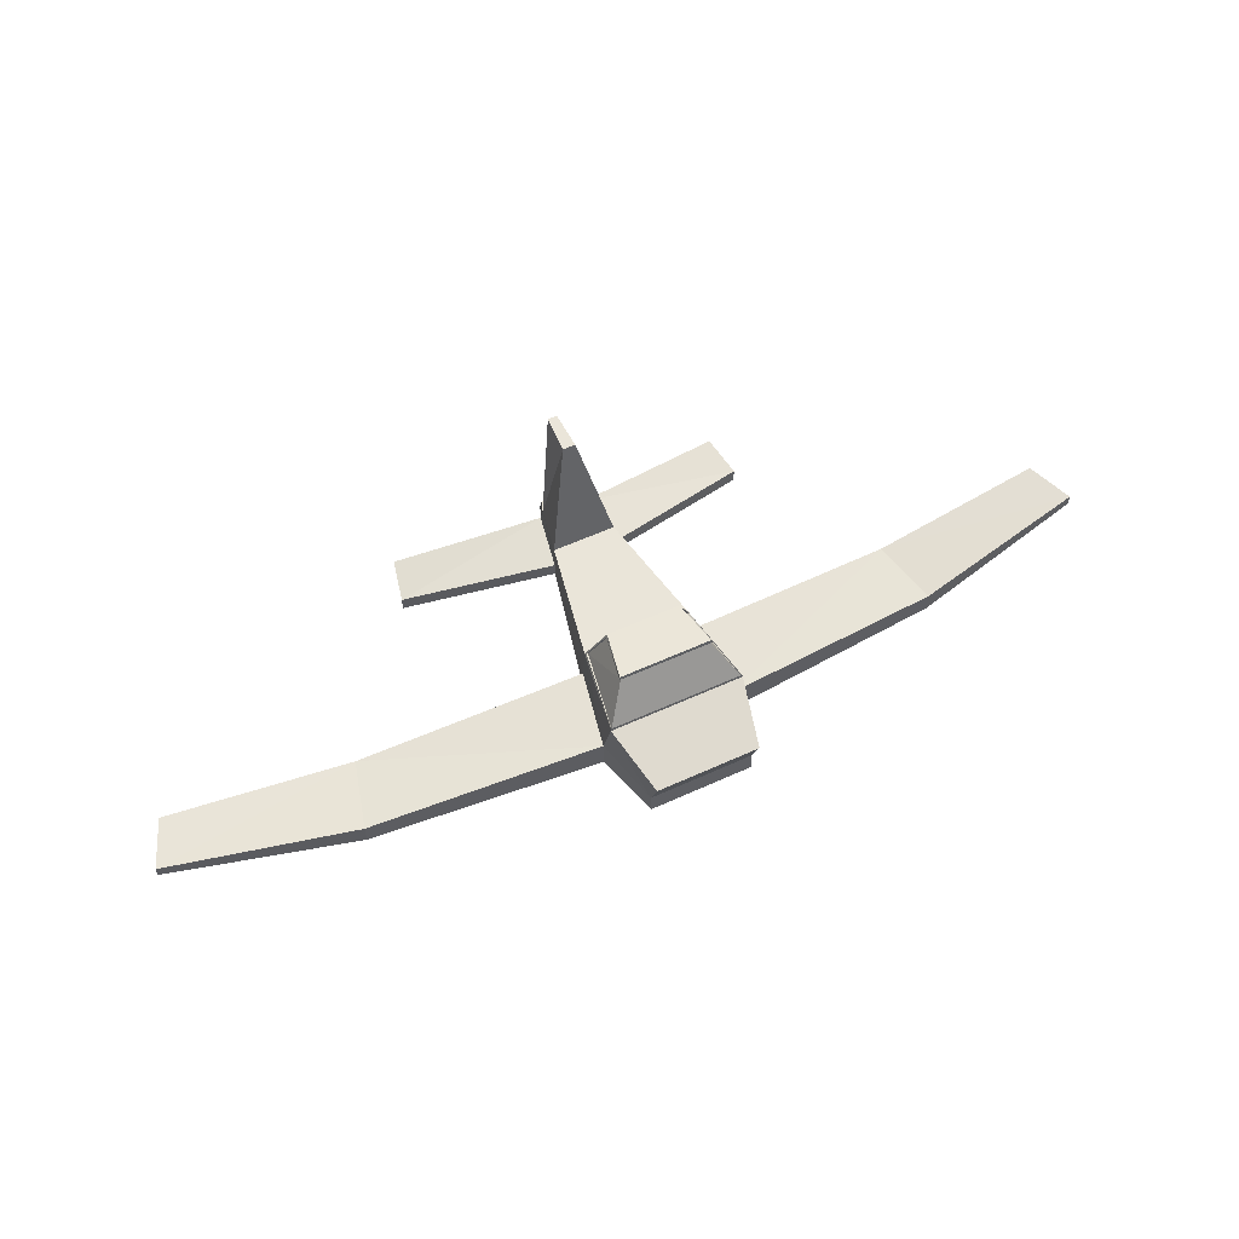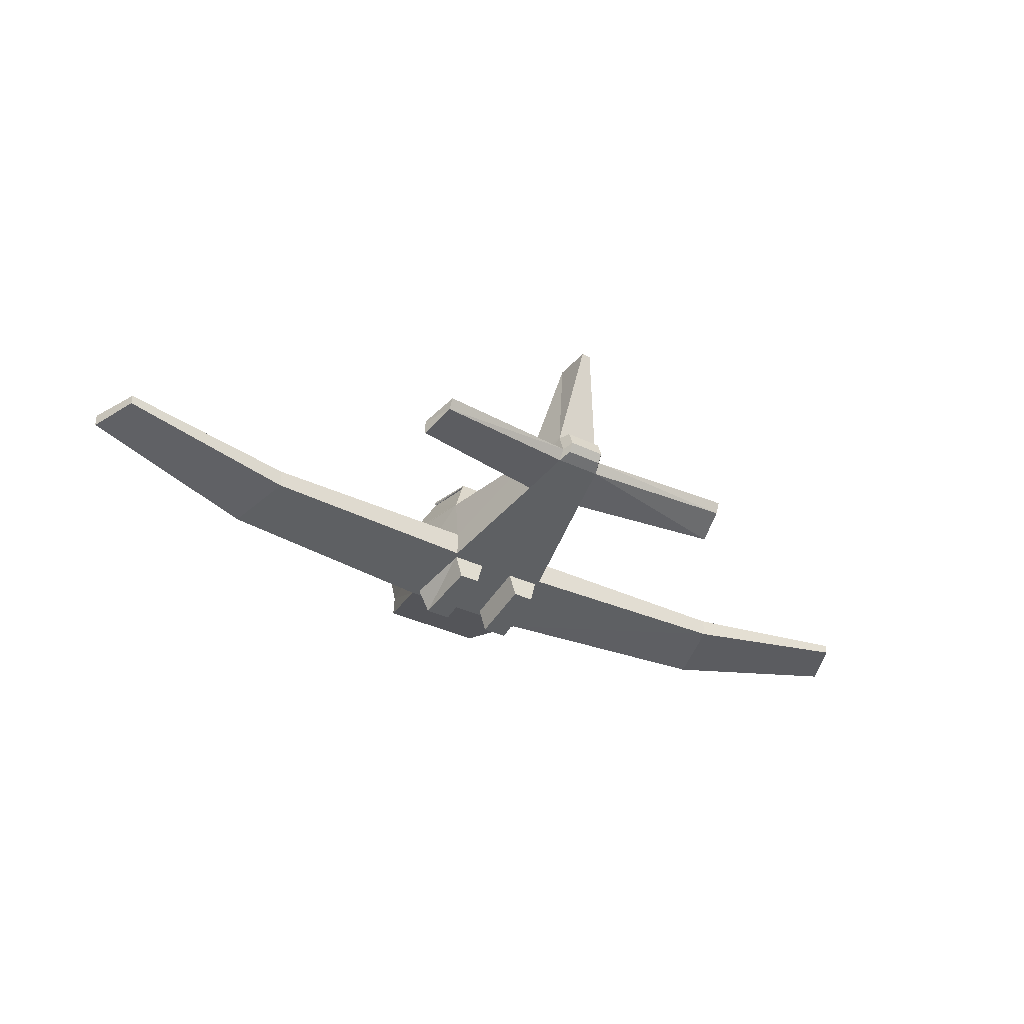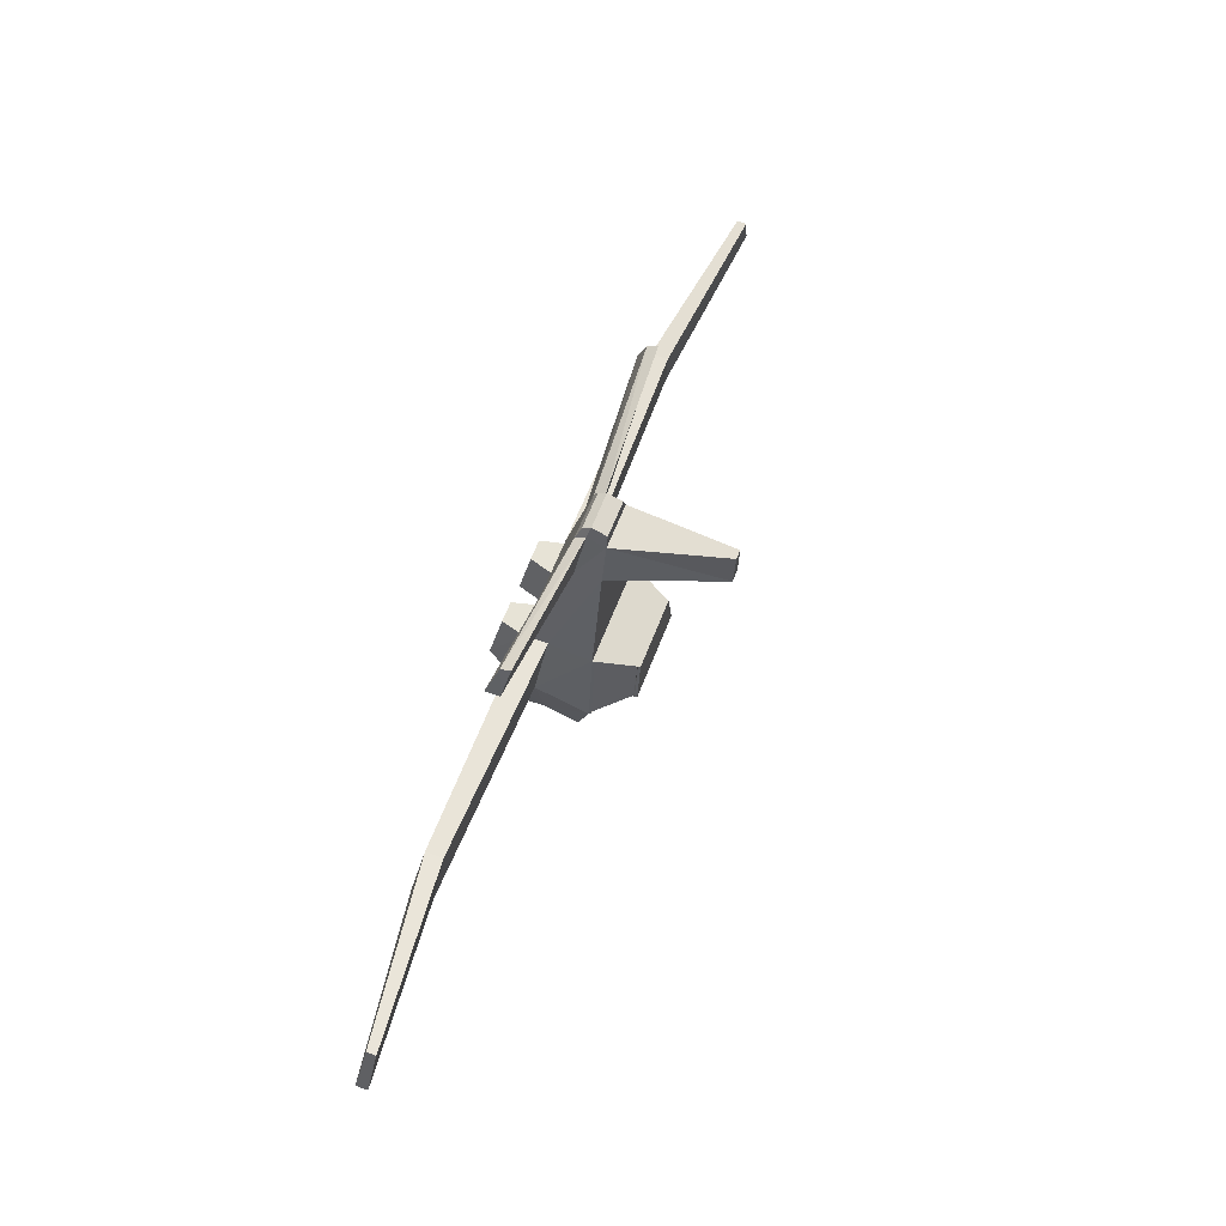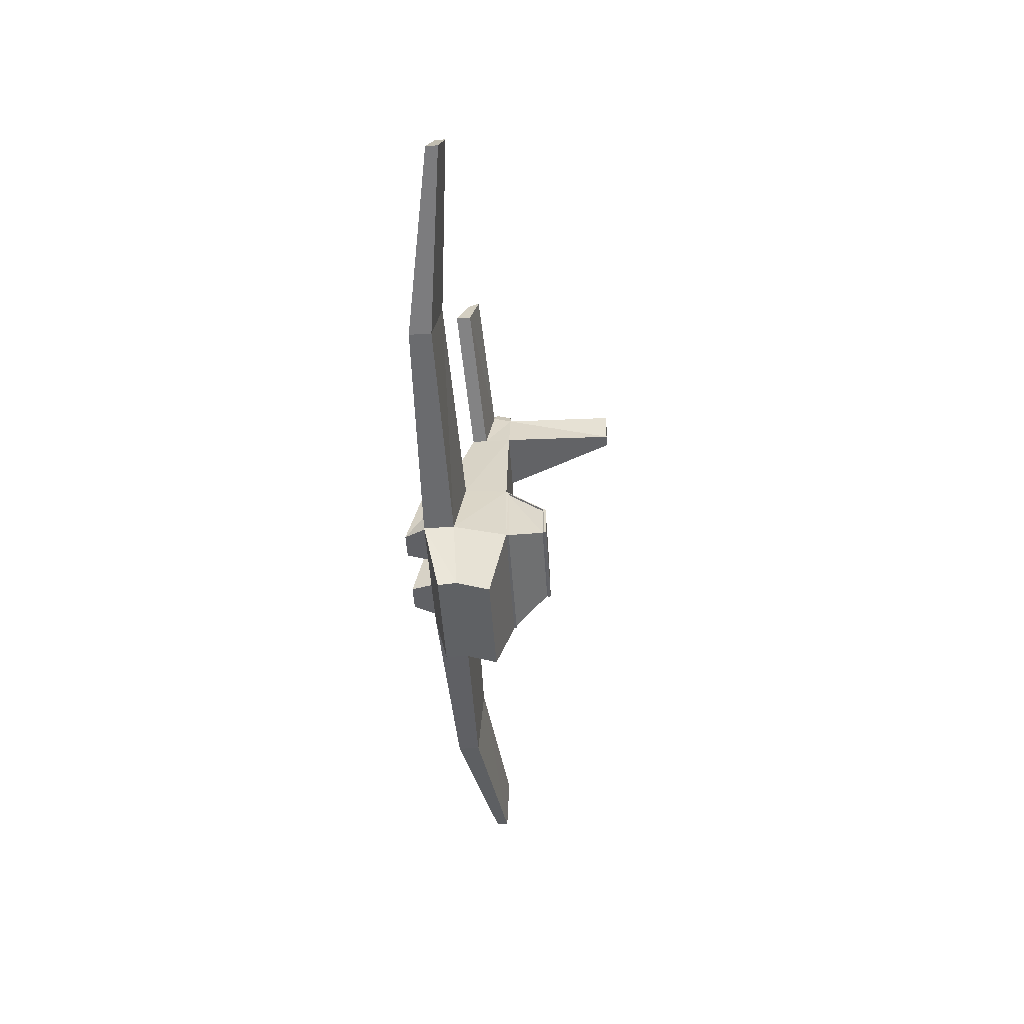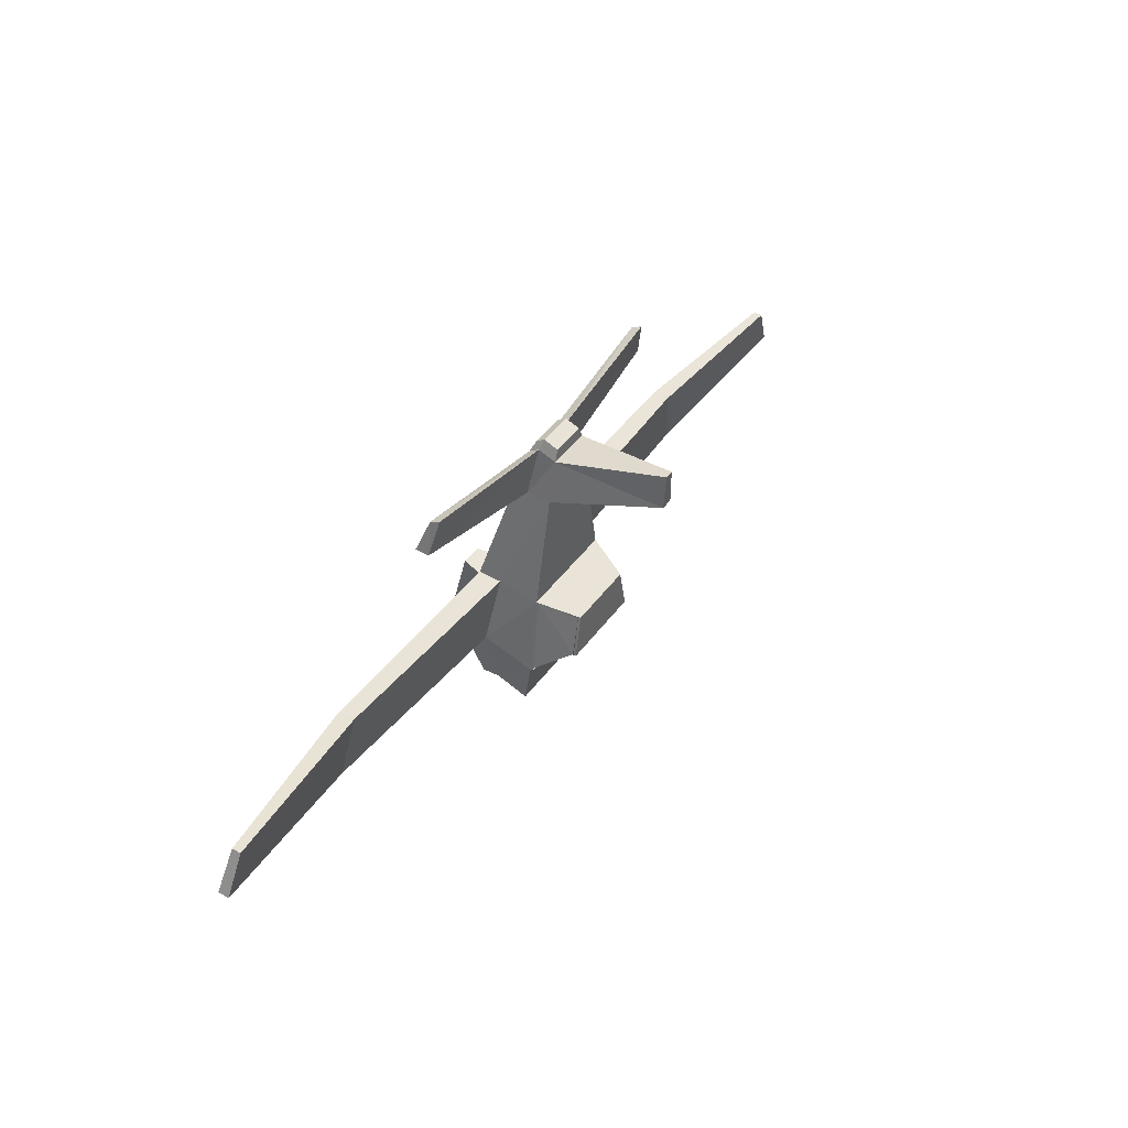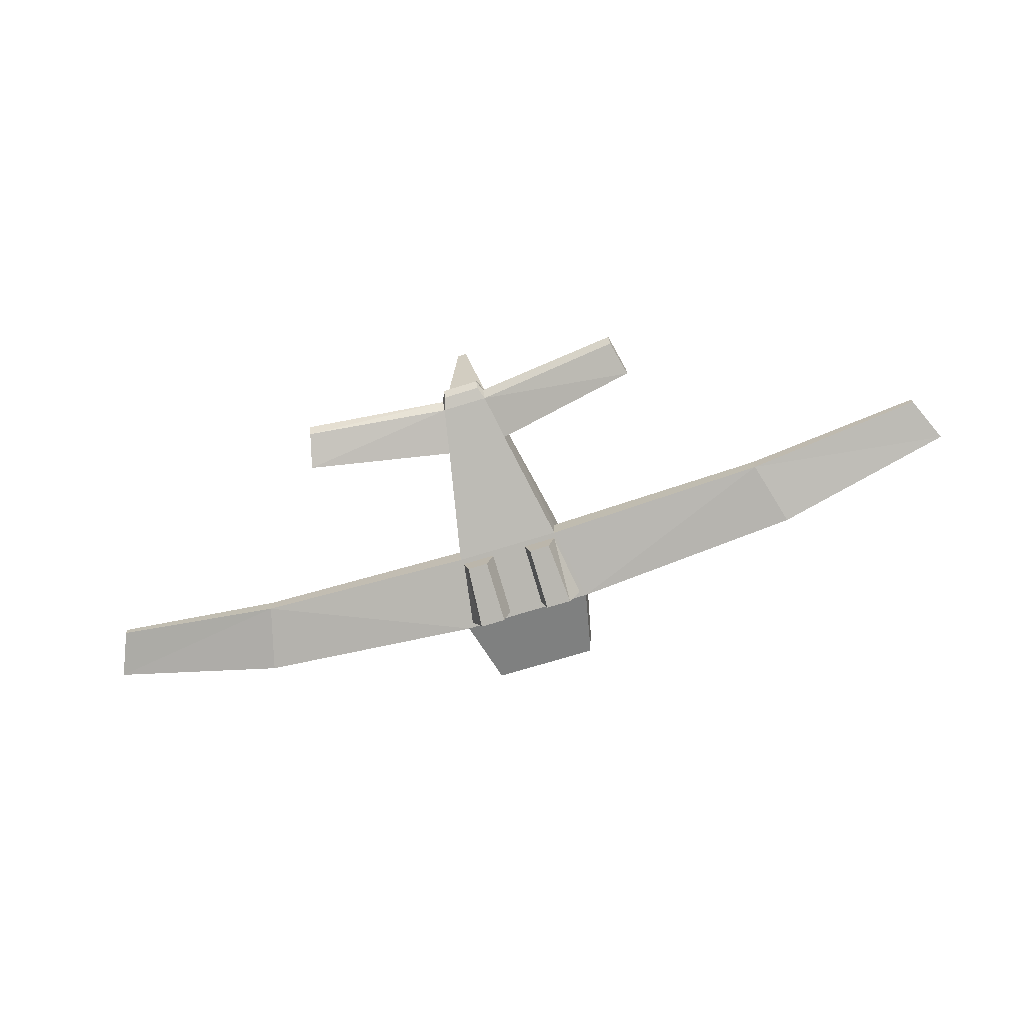
<metadata>
{"format":"obj","ext":"obj","renderer":"f3d","projection":"perspective","resolution":1024,"background":"white","views":[{"elev":57.4,"azim":-25.4,"up":"+Z"},{"elev":-34.9,"azim":147.3,"up":"+Z"},{"elev":62.5,"azim":-68.9,"up":"+Y"},{"elev":-49.5,"azim":-86.3,"up":"+Y"},{"elev":44.2,"azim":-56.6,"up":"+Y"},{"elev":-70.9,"azim":-162.7,"up":"+Z"}]}
</metadata>
<code>
o Cube.012_Cube.002
v 1.059 2.227 1.847
v 1.059 2.227 1.417
v 1.7 -1.413 1.859
v 1.71 -1.177 0.566
v 0.3813 2.227 1.847
v 0.3813 2.227 1.417
v -0.2604 -1.413 1.859
v -0.2697 -1.177 0.566
v -0.0448 -2.228 0.7853
v 1.485 -2.379 1.56
v 1.485 -2.228 0.7853
v 1.485 -2.202 1.065
v -0.0703 -0.08519 0.8063
v 1.501 -0.1963 1.844
v -0.06109 -0.1963 1.844
v 1.51 -0.08519 0.8063
v 1.059 2.324 1.572
v -0.2697 -1.177 1.021
v 1.71 -1.177 1.021
v 0.3813 2.324 1.572
v -0.0448 -2.379 1.56
v -0.0448 -2.202 1.065
v 1.51 -0.08519 1.169
v -0.0703 -0.08519 1.169
v 0.2562 1.562 1.829
v 1.184 1.562 1.239
v 0.2562 1.562 1.239
v 1.184 1.562 1.829
v 1.184 1.562 1.452
v 0.2562 1.562 1.452
v 1.407 -1.053 2.386
v 0.03325 -1.053 2.386
v 1.277 -0.3706 2.38
v 0.1628 -0.3706 2.38
v -6.137 0.1848 1.235
v -6.421 -0.483 1.144
v 7.589 -0.483 1.317
v 7.589 -0.483 1.144
v 7.305 0.1848 1.235
v 7.305 0.1848 1.373
v -6.137 0.1848 1.373
v -6.421 -0.483 1.317
v 3.232 2.59 1.466
v 3.232 2.517 1.31
v -1.793 2.59 1.466
v -1.793 2.517 1.31
v 3.357 2.018 1.133
v -1.918 2.018 1.346
v -1.918 2.018 1.133
v 3.357 2.018 1.346
v 0.6275 1.99 3.452
v 0.6525 2.54 3.467
v 0.7874 2.54 3.467
v 0.8123 1.99 3.452
v 0.9924 2.404 1.493
v 0.4474 2.404 1.493
v 0.9924 2.483 1.619
v 0.4474 2.483 1.619
v 0.4474 2.404 1.84
v 0.9924 2.404 1.84
v 4.744 0.01756 0.8372
v 5 -0.9373 0.6669
v 5 -0.9373 0.9892
v 4.744 0.01756 1.095
v -3.697 -0.9373 0.6669
v -3.441 0.01756 0.8372
v -3.441 0.01756 1.095
v -3.697 -0.9373 0.9892
v 1.391 -0.1457 0.4517
v 1.458 -1.078 0.2466
v -0.01858 -1.078 0.2466
v 0.04845 -0.1457 0.4517
v 0.9816 -0.1649 0.8021
v 1.484 -0.1649 0.8021
v 1.63 -1.097 0.597
v 0.9816 -1.097 0.597
v -0.04412 -0.1649 0.8021
v 0.4582 -0.1649 0.8021
v 0.4582 -1.097 0.597
v -0.1904 -1.097 0.597
v 1.081 -0.1457 0.4517
v 1.081 -1.078 0.2466
v 0.3591 -0.1457 0.4517
v 0.3591 -1.078 0.2466
v 1.71 -1.422 1.823
v -0.2697 -1.422 1.823
v 1.51 -0.165 1.81
v -0.0703 -0.165 1.81
v 1.397 -1.045 2.422
v 0.04262 -1.045 2.422
v 1.261 -0.3606 2.413
v 0.1791 -0.3606 2.413
v 1.689 -1.407 1.836
v 1.388 -1.05 2.366
v 0.05135 -1.05 2.366
v -0.2495 -1.407 1.836
v 1.475 -0.1974 1.832
v -0.03541 -0.1974 1.832
v 1.251 -0.3717 2.369
v 0.1885 -0.3717 2.369
f 3 96 7
f 30 5 20
f 16 8 13
f 87 19 23
f 17 60 1
f 9 12 22
f 4 9 8
f 85 12 19
f 86 22 21
f 28 23 29
f 26 13 27
f 18 88 24
f 25 87 28
f 67 42 68
f 26 23 16
f 8 22 18
f 86 10 85
f 20 56 6
f 66 36 35
f 26 50 29
f 4 12 11
f 24 27 13
f 20 48 30
f 28 51 25
f 6 26 27
f 1 29 17
f 24 25 30
f 92 89 91
f 15 96 98
f 88 91 87
f 33 94 99
f 61 38 62
f 64 37 40
f 67 35 41
f 64 39 61
f 63 38 37
f 68 36 65
f 35 42 41
f 39 37 38
f 48 46 49
f 44 50 47
f 17 44 2
f 2 47 26
f 20 46 45
f 27 48 49
f 17 50 43
f 6 49 46
f 52 54 53
f 5 53 1
f 5 51 52
f 1 54 28
f 59 57 58
f 58 55 56
f 6 55 2
f 1 59 5
f 20 59 58
f 17 55 57
f 19 62 63
f 16 64 61
f 19 64 23
f 4 61 62
f 18 65 8
f 13 67 24
f 8 66 13
f 18 67 68
f 22 10 21
f 69 82 81
f 76 74 73
f 74 81 73
f 72 84 71
f 77 79 78
f 77 83 72
f 76 81 82
f 76 70 75
f 74 70 69
f 77 71 80
f 79 71 84
f 79 83 78
f 3 86 85
f 14 85 87
f 15 86 7
f 31 90 32
f 33 89 31
f 34 90 92
f 15 92 88
f 14 91 33
f 96 94 95
f 98 95 100
f 97 94 93
f 33 97 14
f 34 95 32
f 32 94 31
f 14 93 3
f 34 98 100
f 3 93 96
f 30 25 5
f 16 4 8
f 87 85 19
f 17 57 60
f 9 11 12
f 4 11 9
f 85 10 12
f 86 18 22
f 28 87 23
f 26 16 13
f 18 86 88
f 25 88 87
f 67 41 42
f 26 29 23
f 8 9 22
f 86 21 10
f 20 58 56
f 66 65 36
f 26 47 50
f 4 19 12
f 24 30 27
f 20 45 48
f 28 54 51
f 6 2 26
f 1 28 29
f 24 88 25
f 92 90 89
f 15 7 96
f 88 92 91
f 33 31 94
f 61 39 38
f 64 63 37
f 67 66 35
f 64 40 39
f 63 62 38
f 68 42 36
f 35 36 42
f 39 40 37
f 48 45 46
f 44 43 50
f 17 43 44
f 2 44 47
f 20 6 46
f 27 30 48
f 17 29 50
f 6 27 49
f 52 51 54
f 5 52 53
f 5 25 51
f 1 53 54
f 59 60 57
f 58 57 55
f 6 56 55
f 1 60 59
f 20 5 59
f 17 2 55
f 19 4 62
f 16 23 64
f 19 63 64
f 4 16 61
f 18 68 65
f 13 66 67
f 8 65 66
f 18 24 67
f 22 12 10
f 69 70 82
f 76 75 74
f 74 69 81
f 72 83 84
f 77 80 79
f 77 78 83
f 76 73 81
f 76 82 70
f 74 75 70
f 77 72 71
f 79 80 71
f 79 84 83
f 3 7 86
f 14 3 85
f 15 88 86
f 31 89 90
f 33 91 89
f 34 32 90
f 15 34 92
f 14 87 91
f 96 93 94
f 98 96 95
f 97 99 94
f 33 99 97
f 34 100 95
f 32 95 94
f 14 97 93
f 34 15 98

</code>
